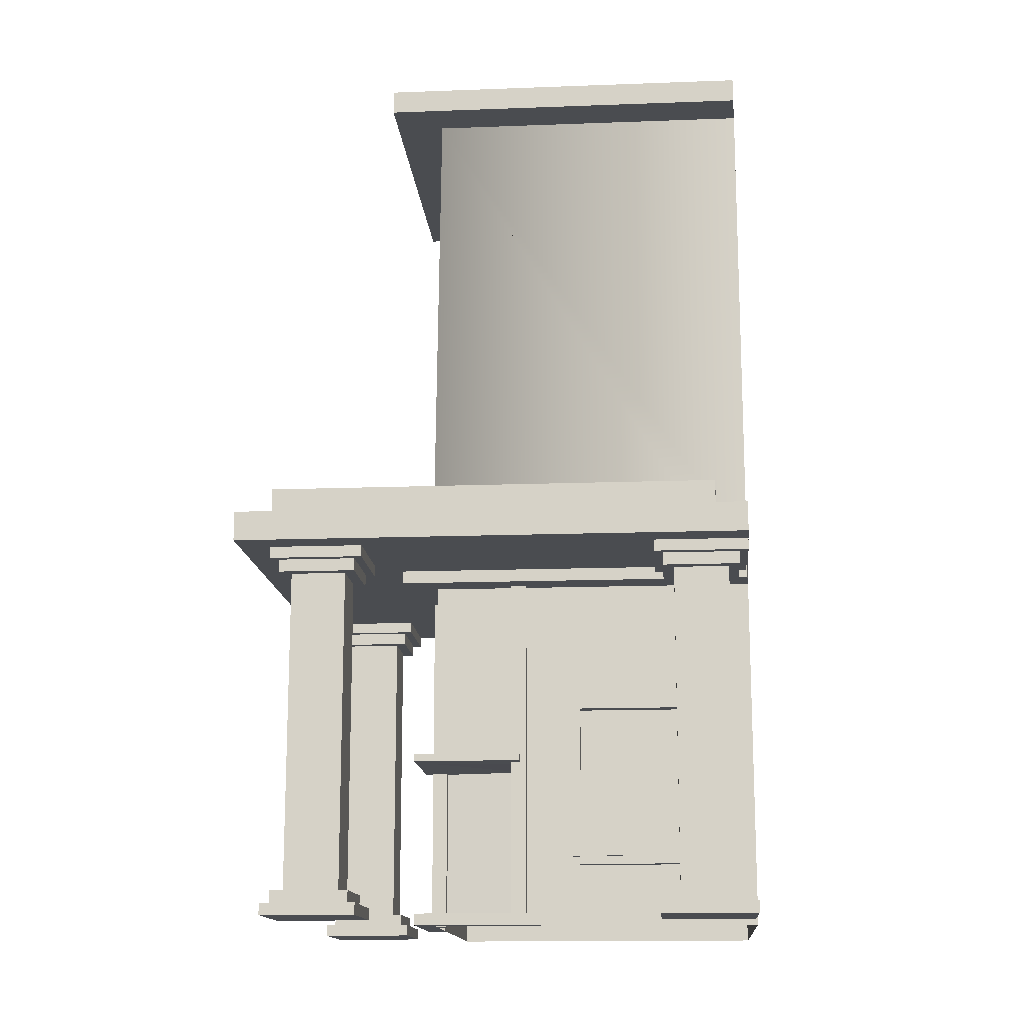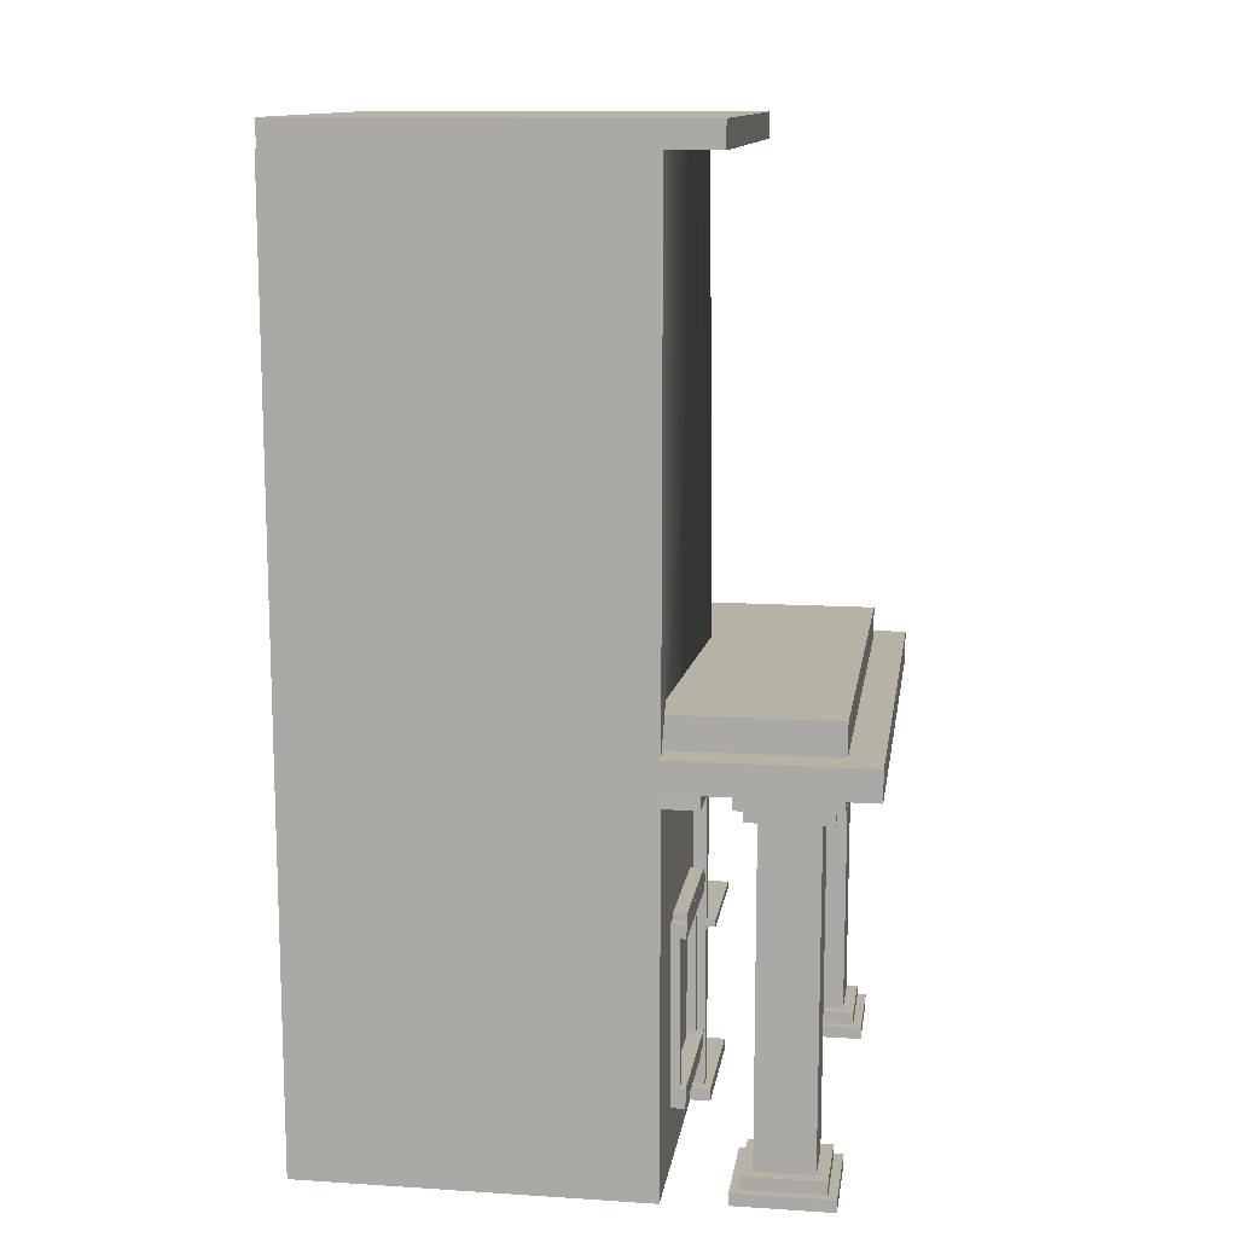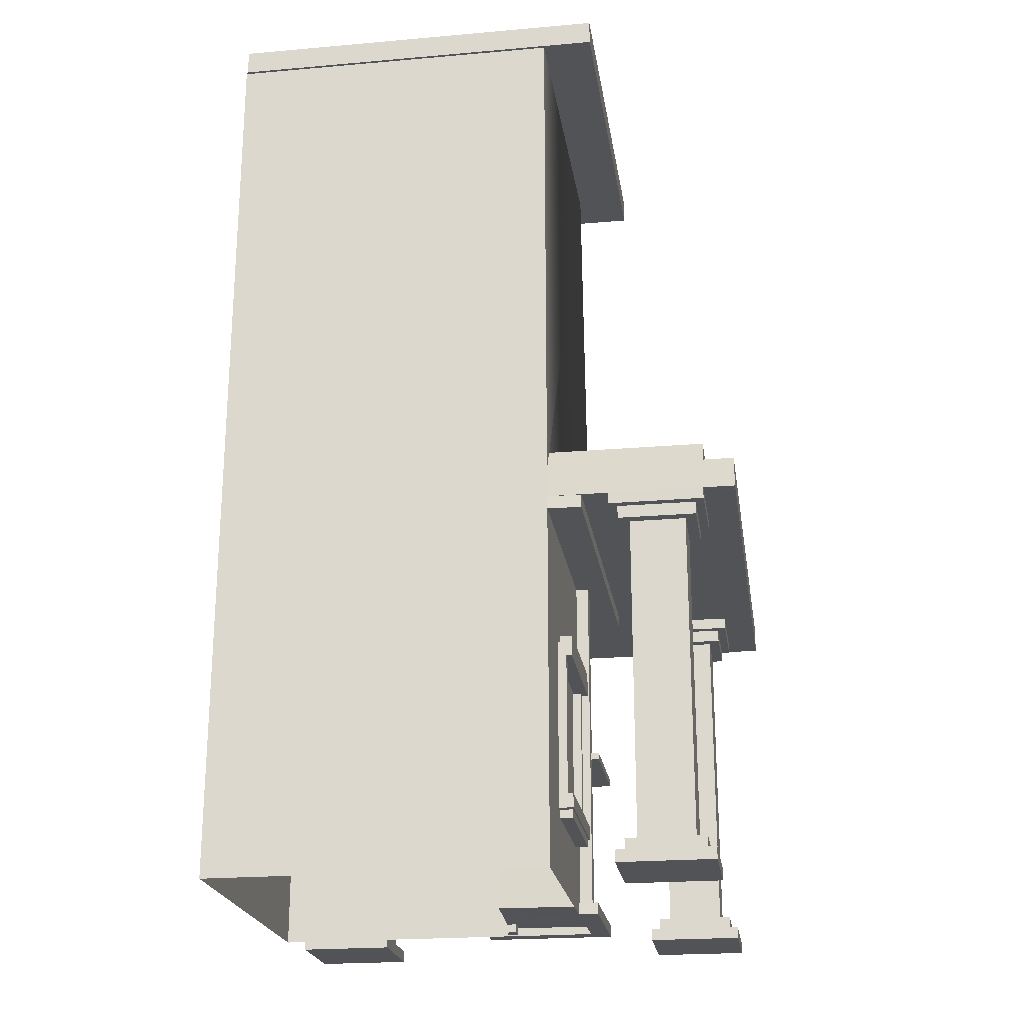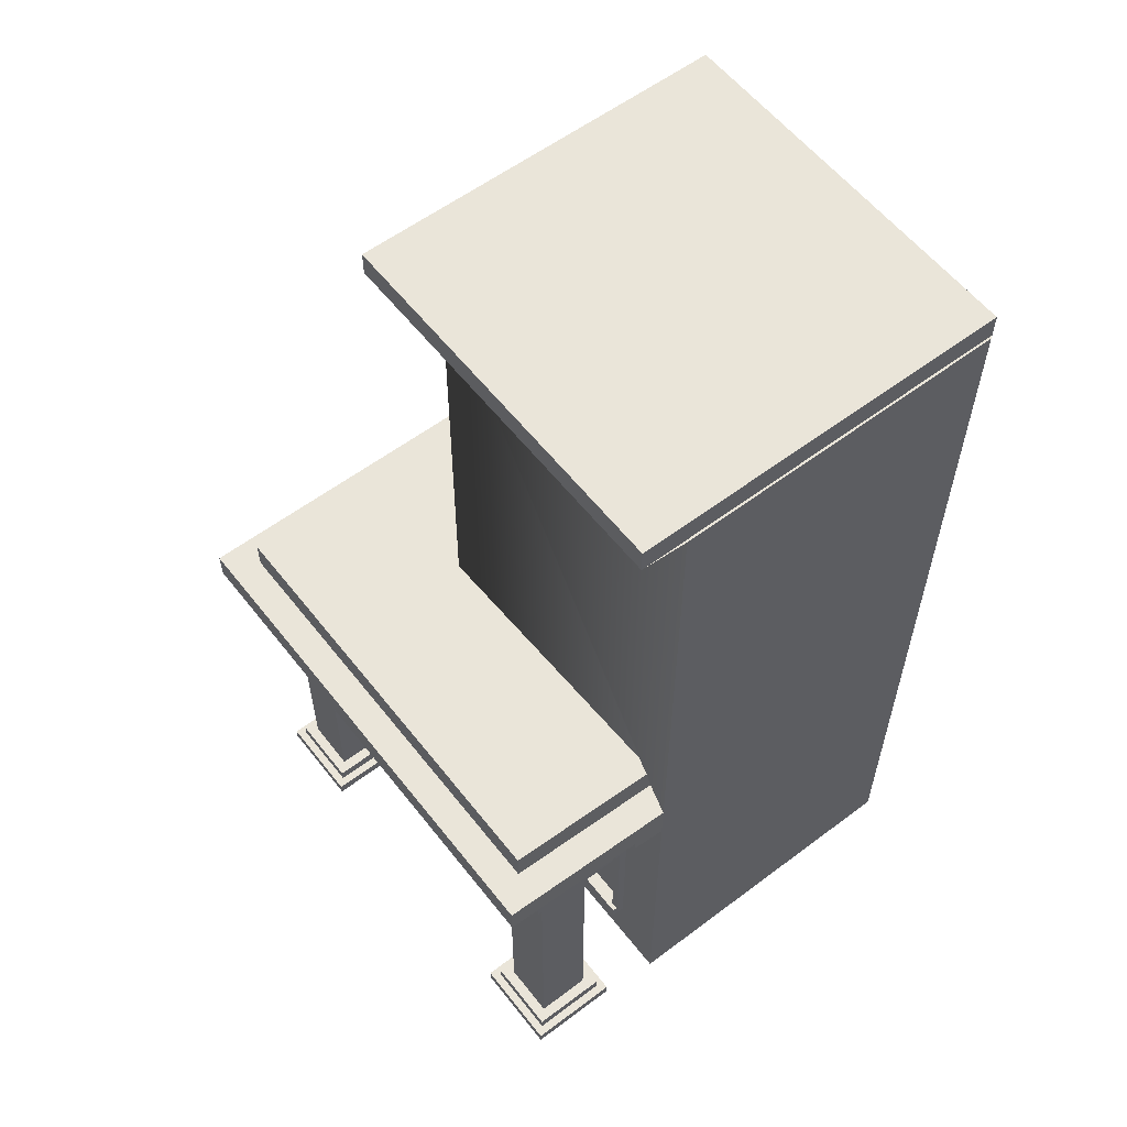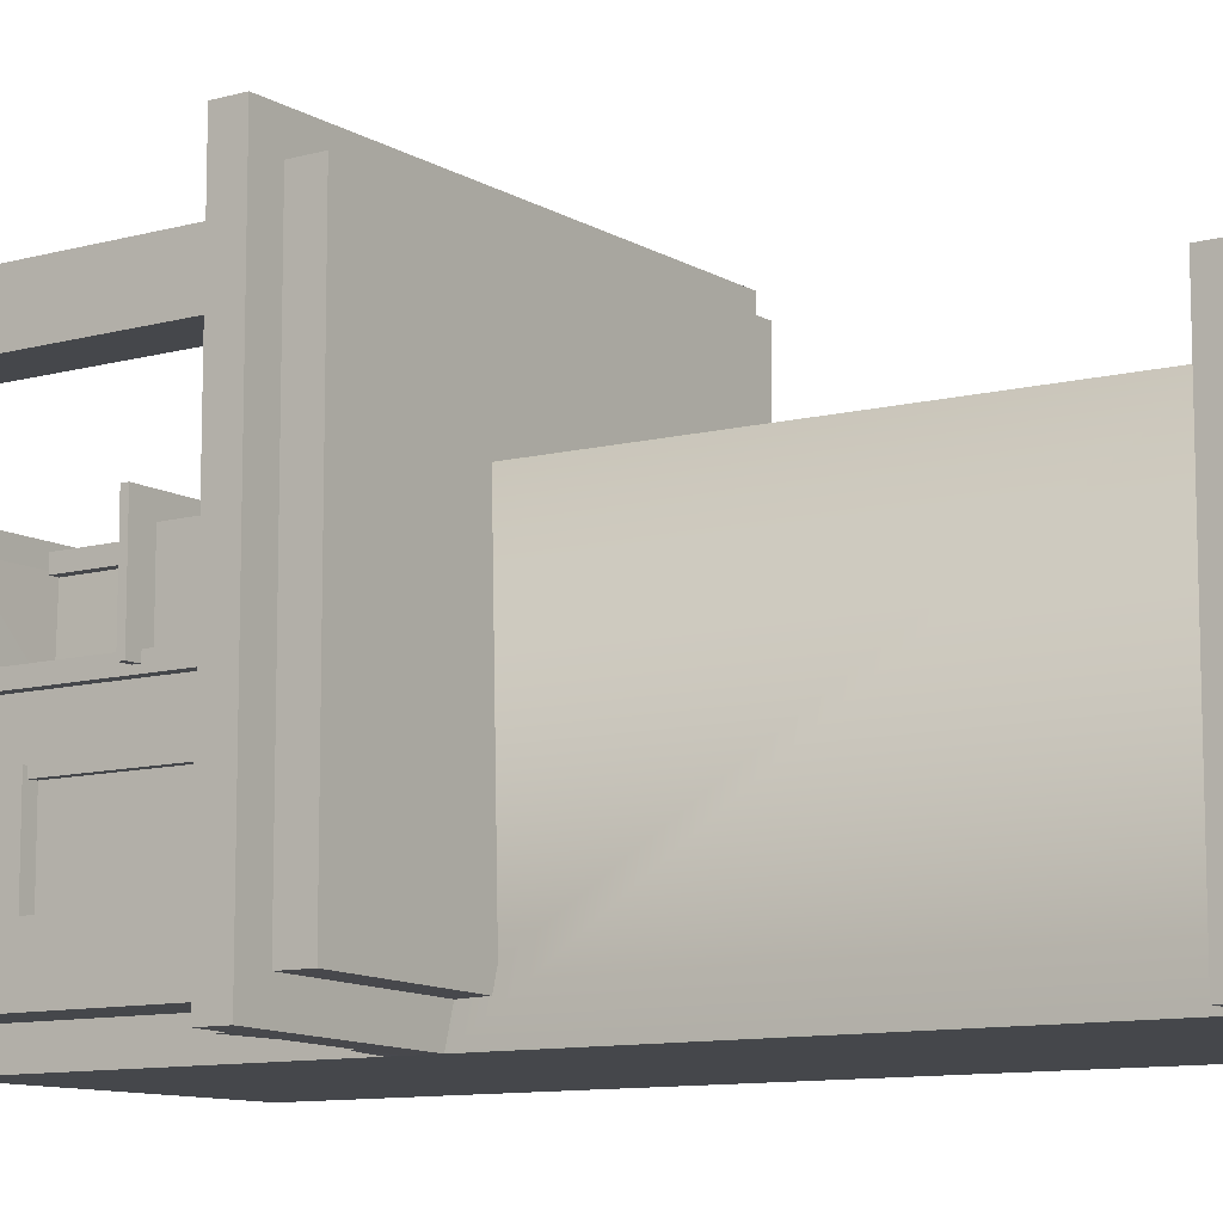
<metadata>
{"format":"obj","ext":"obj","renderer":"f3d","projection":"perspective","resolution":1024,"background":"white","views":[{"elev":-14.7,"azim":94.6,"up":"+Y"},{"elev":12.5,"azim":-81.5,"up":"+Y"},{"elev":-22.3,"azim":-81.4,"up":"+Y"},{"elev":58.2,"azim":142.2,"up":"+Y"},{"elev":-10.3,"azim":124.8,"up":"+Z"}]}
</metadata>
<code>
g default
v 8.092 0.905 9.907
v 9.903 0.905 9.907
v 8.092 11.41 9.907
v 9.903 11.41 9.907
v 8.092 11.41 8.096
v 9.903 11.41 8.096
v 8.092 0.905 8.096
v 9.903 0.905 8.096
v 7.732 11.41 10.27
v 10.26 11.41 10.27
v 10.26 11.41 7.736
v 7.732 11.41 7.736
v 7.732 0.905 7.736
v 10.26 0.905 7.736
v 10.26 0.905 10.27
v 7.732 0.905 10.27
v 7.732 11.82 10.27
v 10.26 11.82 10.27
v 10.26 11.82 7.736
v 7.732 11.82 7.736
v 7.732 0.4947 7.736
v 10.26 0.4947 7.736
v 10.26 0.4947 10.27
v 7.732 0.4947 10.27
v 7.454 11.82 10.55
v 10.54 11.82 10.55
v 10.54 11.82 7.458
v 7.454 11.82 7.458
v 7.454 0.4947 7.458
v 10.54 0.4947 7.458
v 10.54 0.4947 10.55
v 7.454 0.4947 10.55
v 7.454 12.2 10.55
v 10.54 12.2 10.55
v 10.54 12.2 7.458
v 7.454 12.2 7.458
v 7.454 0.1089 7.458
v 10.54 0.1089 7.458
v 10.54 0.1089 10.55
v 7.454 0.1089 10.55
g pCube2
f 1 2 4 3
f 33 34 35 36
f 5 6 8 7
f 37 38 39 40
f 2 8 6 4
f 7 1 3 5
f 3 4 10 9
f 4 6 11 10
f 6 5 12 11
f 5 3 9 12
f 7 8 14 13
f 8 2 15 14
f 2 1 16 15
f 1 7 13 16
f 9 10 18 17
f 10 11 19 18
f 11 12 20 19
f 12 9 17 20
f 13 14 22 21
f 14 15 23 22
f 15 16 24 23
f 16 13 21 24
f 17 18 26 25
f 18 19 27 26
f 19 20 28 27
f 20 17 25 28
f 21 22 30 29
f 22 23 31 30
f 23 24 32 31
f 24 21 29 32
f 25 26 34 33
f 26 27 35 34
f 27 28 36 35
f 28 25 33 36
f 29 30 38 37
f 30 31 39 38
f 31 32 40 39
f 32 29 37 40
g default
v -5.482 0.01999 5.482
v 5.482 0.01999 5.482
v -5.482 29.6 5.482
v 5.482 29.6 5.482
v -5.482 29.6 -5.482
v 5.482 29.6 -5.482
v -5.482 0.01999 -5.482
v 5.482 0.01999 -5.482
v -5.482 12.19 5.482
v 5.482 12.19 5.482
v 5.482 12.19 -5.482
v -5.482 12.19 -5.482
v -5.482 13.16 -5.482
v 5.482 13.16 -5.482
v -5.482 13.16 5.482
v -5.461 12.19 11.56
v 11.54 12.19 11.56
v 11.54 13.16 11.56
v -5.461 13.16 11.56
v 11.54 12.19 -5.32
v 11.54 13.16 -5.32
v -4.451 13.16 5.186
v -4.433 13.16 10.53
v 10.51 13.16 10.53
v 5.185 13.16 -4.45
v 10.51 13.16 -4.307
v 5.483 14.19 5.656
v -4.451 14.19 5.186
v -4.433 14.19 10.53
v 10.51 14.19 10.53
v 5.185 14.19 -4.45
v 10.51 14.19 -4.307
v 2.642 12.19 5.482
v 2.526 0.01999 5.482
v 5.482 12.19 2.559
v 5.482 0.01999 2.52
v -5.482 5.778 5.482
v 2.581 5.778 5.482
v 5.482 5.778 5.482
v 5.482 5.778 2.538
v 5.482 5.778 -5.482
v -5.482 5.778 -5.482
v 5.482 5.541 5.482
v 5.482 5.541 2.538
v 2.658 5.592 2.631
v 2.581 5.541 5.482
v 6.327 5.778 6.163
v 6.327 5.778 2.533
v 6.327 5.541 6.163
v 6.327 5.541 2.533
v 2.584 5.778 6.163
v 2.584 5.541 6.163
v 5.482 0.4061 2.52
v 5.482 0.4061 5.482
v 2.658 0.4569 2.631
v 2.526 0.4061 5.482
v 6.099 0.01999 2.563
v 6.099 0.01999 6.124
v 6.099 0.4061 2.563
v 6.099 0.4061 6.124
v 2.527 0.01999 6.124
v 2.527 0.4061 6.124
v 1.891 0.01999 5.482
v 4.847 0.01999 5.482
v 5.464 0.01999 6.124
v 1.912 0.01999 6.124
v 1.891 0.4061 5.482
v 1.912 0.4061 6.124
v 5.482 0.01999 1.85
v 5.482 0.4061 1.85
v 6.099 0.4061 1.823
v 6.099 0.01999 1.823
v 5.482 11.76 -5.482
v 5.482 11.76 2.558
v 5.482 11.76 5.482
v 2.638 11.76 5.482
v -5.482 11.76 5.482
v -5.482 11.76 -5.482
v 6.562 12.19 3.665
v 6.562 11.76 3.663
v 6.562 11.76 -5.427
v 6.562 12.19 -5.427
v 6.562 11.76 6.588
v 6.562 12.19 6.588
v 3.722 12.19 6.588
v 3.718 11.76 6.588
v -5.432 11.76 6.588
v -5.432 12.19 6.588
v -5.58 29.6 7.136
v 6.969 29.6 7.136
v 6.969 29.6 -5.413
v -5.58 29.6 -5.413
v -5.58 30.41 7.136
v 6.969 30.41 7.136
v 6.969 30.41 -5.413
v -5.58 30.41 -5.413
g pCube1
f 56 57 58 59
f 133 134 135 136
f 53 54 51 52
f 57 60 61 58
f 52 49 55 53
f 115 116 78 79
f 113 114 80 81
f 118 113 81 82
f 82 77 117 118
f 45 46 54 53
f 53 55 43 45
f 49 73 50 57 56
f 67 68 69 70
f 55 49 56 59
f 50 75 51 60 57
f 51 54 61 60
f 71 67 70 72
f 55 59 63 62
f 59 58 64 63
f 58 61 66 64
f 61 54 65 66
f 62 63 69 68
f 63 64 70 69
f 64 66 72 70
f 66 65 71 72
f 44 67 71 65 54 46
f 44 43 55 62 68 67
f 77 78 116 117
f 79 80 114 115
f 41 74 78 77
f 81 80 76 48
f 82 81 48 47
f 47 41 77 82
f 94 93 95
f 84 83 85
f 83 86 85
f 96 94 95
f 88 87 89 90
f 87 91 92 89
f 80 79 87 88
f 83 84 90 89
f 84 80 88 90
f 79 78 91 87
f 78 86 92 91
f 86 83 89 92
f 98 97 99 100
f 101 98 100 102
f 42 76 97 98
f 109 110 111 112
f 93 94 100 99
f 103 104 105 106
f 94 96 102 100
f 107 103 106 108
f 74 42 104 103
f 42 98 105 104
f 98 101 106 105
f 101 102 108 106
f 102 96 107 108
f 93 99 111 110
f 99 97 112 111
f 97 76 109 112
f 84 85 95 93
f 85 86 96 95
f 119 120 121 122
f 123 120 119 124
f 125 126 123 124
f 127 126 125 128
f 118 117 49 52
f 52 51 113 118
f 114 113 121 120
f 113 51 122 121
f 51 75 119 122
f 115 114 120 123
f 75 50 124 119
f 116 115 123 126
f 50 73 125 124
f 117 116 126 127
f 73 49 128 125
f 49 117 127 128
f 43 44 130 129
f 44 46 131 130
f 46 45 132 131
f 45 43 129 132
f 129 130 134 133
f 130 131 135 134
f 131 132 136 135
f 132 129 133 136
g default
v 5.341 0.1293 2.833
v 5.846 0.1293 2.833
v 5.341 12.7 2.833
v 5.846 12.7 2.833
v 5.341 12.7 2.329
v 5.846 12.7 2.329
v 5.341 0.1293 2.329
v 5.846 0.1293 2.329
g pCube14
f 137 138 140 139
f 139 140 142 141
f 141 142 144 143
f 143 144 138 137
f 138 144 142 140
f 143 137 139 141
g default
v 6.001 2.314 0.7255
v 6.001 2.314 -3.834
v 6.001 2.777 0.7255
v 6.001 2.777 -3.834
v 5.539 2.777 0.7255
v 5.539 2.777 -3.834
v 5.539 2.314 0.7255
v 5.539 2.314 -3.834
v 5.541 2.314 0.4885
v 5.541 2.314 -3.597
v 5.956 2.314 -3.597
v 5.956 2.314 0.4885
v 5.541 2.039 0.4885
v 5.541 2.039 -3.597
v 5.956 2.039 -3.597
v 5.956 2.039 0.4885
g pCube8
f 145 146 148 147
f 147 148 150 149
f 149 150 152 151
f 157 158 159 160
f 146 152 150 148
f 151 145 147 149
f 151 152 154 153
f 152 146 155 154
f 146 145 156 155
f 145 151 153 156
f 153 154 158 157
f 154 155 159 158
f 155 156 160 159
f 156 153 157 160
g default
v 5.539 7.811 0.7255
v 5.539 7.811 -3.834
v 5.539 7.348 0.7255
v 5.539 7.348 -3.834
v 6.001 7.348 0.7255
v 6.001 7.348 -3.834
v 6.001 7.811 0.7255
v 6.001 7.811 -3.834
v 5.999 7.811 0.4885
v 5.999 7.811 -3.597
v 5.584 7.811 -3.597
v 5.584 7.811 0.4885
v 5.999 8.086 0.4885
v 5.999 8.086 -3.597
v 5.584 8.086 -3.597
v 5.584 8.086 0.4885
g pCube7
f 161 162 164 163
f 163 164 166 165
f 165 166 168 167
f 173 174 175 176
f 162 168 166 164
f 167 161 163 165
f 167 168 170 169
f 168 162 171 170
f 162 161 172 171
f 161 167 169 172
f 169 170 174 173
f 170 171 175 174
f 171 172 176 175
f 172 169 173 176
g default
v 5.563 2.406 0.7295
v 5.844 2.406 0.7295
v 5.563 7.741 0.7295
v 5.844 7.741 0.7295
v 5.563 7.741 0.4486
v 5.844 7.741 0.4486
v 5.563 2.406 0.4486
v 5.844 2.406 0.4486
g pCube11
f 177 178 180 179
f 179 180 182 181
f 181 182 184 183
f 183 184 178 177
f 178 184 182 180
f 183 177 179 181
g default
v -3.63 2.307 5.824
v -3.349 2.307 5.824
v -3.63 7.642 5.824
v -3.349 7.642 5.824
v -3.63 7.642 5.544
v -3.349 7.642 5.544
v -3.63 2.307 5.544
v -3.349 2.307 5.544
g pCube10
f 185 186 188 187
f 187 188 190 189
f 189 190 192 191
f 191 192 186 185
f 186 192 190 188
f 191 185 187 189
g default
v 2.35 0.1293 5.894
v 2.855 0.1293 5.894
v 2.35 12.7 5.894
v 2.855 12.7 5.894
v 2.35 12.7 5.389
v 2.855 12.7 5.389
v 2.35 0.1293 5.389
v 2.855 0.1293 5.389
g pCube13
f 193 194 196 195
f 195 196 198 197
f 197 198 200 199
f 199 200 194 193
f 194 200 198 196
f 199 193 195 197
g default
v 5.563 2.406 -3.578
v 5.844 2.406 -3.578
v 5.563 7.741 -3.578
v 5.844 7.741 -3.578
v 5.563 7.741 -3.859
v 5.844 7.741 -3.859
v 5.563 2.406 -3.859
v 5.844 2.406 -3.859
g pCube12
f 201 202 204 203
f 203 204 206 205
f 205 206 208 207
f 207 208 202 201
f 202 208 206 204
f 207 201 203 205
g default
v -3.601 7.811 5.537
v 0.9583 7.811 5.537
v -3.601 7.348 5.537
v 0.9583 7.348 5.537
v -3.601 7.348 5.999
v 0.9583 7.348 5.999
v -3.601 7.811 5.999
v 0.9583 7.811 5.999
v -3.364 7.811 5.997
v 0.7213 7.811 5.997
v 0.7213 7.811 5.582
v -3.364 7.811 5.582
v -3.364 8.086 5.997
v 0.7213 8.086 5.997
v 0.7213 8.086 5.582
v -3.364 8.086 5.582
g pCube6
f 209 210 212 211
f 211 212 214 213
f 213 214 216 215
f 221 222 223 224
f 210 216 214 212
f 215 209 211 213
f 215 216 218 217
f 216 210 219 218
f 210 209 220 219
f 209 215 217 220
f 217 218 222 221
f 218 219 223 222
f 219 220 224 223
f 220 217 221 224
g default
v -4.847 0.905 9.907
v -3.035 0.905 9.907
v -4.847 11.41 9.907
v -3.035 11.41 9.907
v -4.847 11.41 8.096
v -3.035 11.41 8.096
v -4.847 0.905 8.096
v -3.035 0.905 8.096
v -5.207 11.41 10.27
v -2.675 11.41 10.27
v -2.675 11.41 7.736
v -5.207 11.41 7.736
v -5.207 0.905 7.736
v -2.675 0.905 7.736
v -2.675 0.905 10.27
v -5.207 0.905 10.27
v -5.207 11.82 10.27
v -2.675 11.82 10.27
v -2.675 11.82 7.736
v -5.207 11.82 7.736
v -5.207 0.4947 7.736
v -2.675 0.4947 7.736
v -2.675 0.4947 10.27
v -5.207 0.4947 10.27
v -5.485 11.82 10.55
v -2.397 11.82 10.55
v -2.397 11.82 7.458
v -5.485 11.82 7.458
v -5.485 0.4947 7.458
v -2.397 0.4947 7.458
v -2.397 0.4947 10.55
v -5.485 0.4947 10.55
v -5.485 12.2 10.55
v -2.397 12.2 10.55
v -2.397 12.2 7.458
v -5.485 12.2 7.458
v -5.485 0.1089 7.458
v -2.397 0.1089 7.458
v -2.397 0.1089 10.55
v -5.485 0.1089 10.55
g pCube4
f 225 226 228 227
f 257 258 259 260
f 229 230 232 231
f 261 262 263 264
f 226 232 230 228
f 231 225 227 229
f 227 228 234 233
f 228 230 235 234
f 230 229 236 235
f 229 227 233 236
f 231 232 238 237
f 232 226 239 238
f 226 225 240 239
f 225 231 237 240
f 233 234 242 241
f 234 235 243 242
f 235 236 244 243
f 236 233 241 244
f 237 238 246 245
f 238 239 247 246
f 239 240 248 247
f 240 237 245 248
f 241 242 250 249
f 242 243 251 250
f 243 244 252 251
f 244 241 249 252
f 245 246 254 253
f 246 247 255 254
f 247 248 256 255
f 248 245 253 256
f 249 250 258 257
f 250 251 259 258
f 251 252 260 259
f 252 249 257 260
f 253 254 262 261
f 254 255 263 262
f 255 256 264 263
f 256 253 261 264
g default
v 8.092 0.905 -2.895
v 9.903 0.905 -2.895
v 8.092 11.41 -2.895
v 9.903 11.41 -2.895
v 8.092 11.41 -4.707
v 9.903 11.41 -4.707
v 8.092 0.905 -4.707
v 9.903 0.905 -4.707
v 7.732 11.41 -2.535
v 10.26 11.41 -2.535
v 10.26 11.41 -5.067
v 7.732 11.41 -5.067
v 7.732 0.905 -5.067
v 10.26 0.905 -5.067
v 10.26 0.905 -2.535
v 7.732 0.905 -2.535
v 7.732 11.82 -2.535
v 10.26 11.82 -2.535
v 10.26 11.82 -5.067
v 7.732 11.82 -5.067
v 7.732 0.4947 -5.067
v 10.26 0.4947 -5.067
v 10.26 0.4947 -2.535
v 7.732 0.4947 -2.535
v 7.454 11.82 -2.257
v 10.54 11.82 -2.257
v 10.54 11.82 -5.345
v 7.454 11.82 -5.345
v 7.454 0.4947 -5.345
v 10.54 0.4947 -5.345
v 10.54 0.4947 -2.257
v 7.454 0.4947 -2.257
v 7.454 12.2 -2.257
v 10.54 12.2 -2.257
v 10.54 12.2 -5.345
v 7.454 12.2 -5.345
v 7.454 0.1089 -5.345
v 10.54 0.1089 -5.345
v 10.54 0.1089 -2.257
v 7.454 0.1089 -2.257
g pCube3
f 265 266 268 267
f 297 298 299 300
f 269 270 272 271
f 301 302 303 304
f 266 272 270 268
f 271 265 267 269
f 267 268 274 273
f 268 270 275 274
f 270 269 276 275
f 269 267 273 276
f 271 272 278 277
f 272 266 279 278
f 266 265 280 279
f 265 271 277 280
f 273 274 282 281
f 274 275 283 282
f 275 276 284 283
f 276 273 281 284
f 277 278 286 285
f 278 279 287 286
f 279 280 288 287
f 280 277 285 288
f 281 282 290 289
f 282 283 291 290
f 283 284 292 291
f 284 281 289 292
f 285 286 294 293
f 286 287 295 294
f 287 288 296 295
f 288 285 293 296
f 289 290 298 297
f 290 291 299 298
f 291 292 300 299
f 292 289 297 300
f 293 294 302 301
f 294 295 303 302
f 295 296 304 303
f 296 293 301 304
g default
v 0.6642 2.307 5.782
v 0.9451 2.307 5.782
v 0.6642 7.642 5.782
v 0.9451 7.642 5.782
v 0.6642 7.642 5.501
v 0.9451 7.642 5.501
v 0.6642 2.307 5.501
v 0.9451 2.307 5.501
g pCube9
f 305 306 308 307
f 307 308 310 309
f 309 310 312 311
f 311 312 306 305
f 306 312 310 308
f 311 305 307 309
g default
v -3.601 2.314 5.999
v 0.9583 2.314 5.999
v -3.601 2.777 5.999
v 0.9583 2.777 5.999
v -3.601 2.777 5.537
v 0.9583 2.777 5.537
v -3.601 2.314 5.537
v 0.9583 2.314 5.537
v -3.364 2.314 5.539
v 0.7213 2.314 5.539
v 0.7213 2.314 5.954
v -3.364 2.314 5.954
v -3.364 2.039 5.539
v 0.7213 2.039 5.539
v 0.7213 2.039 5.954
v -3.364 2.039 5.954
g pCube5
f 313 314 316 315
f 315 316 318 317
f 317 318 320 319
f 325 326 327 328
f 314 320 318 316
f 319 313 315 317
f 319 320 322 321
f 320 314 323 322
f 314 313 324 323
f 313 319 321 324
f 321 322 326 325
f 322 323 327 326
f 323 324 328 327
f 324 321 325 328

</code>
